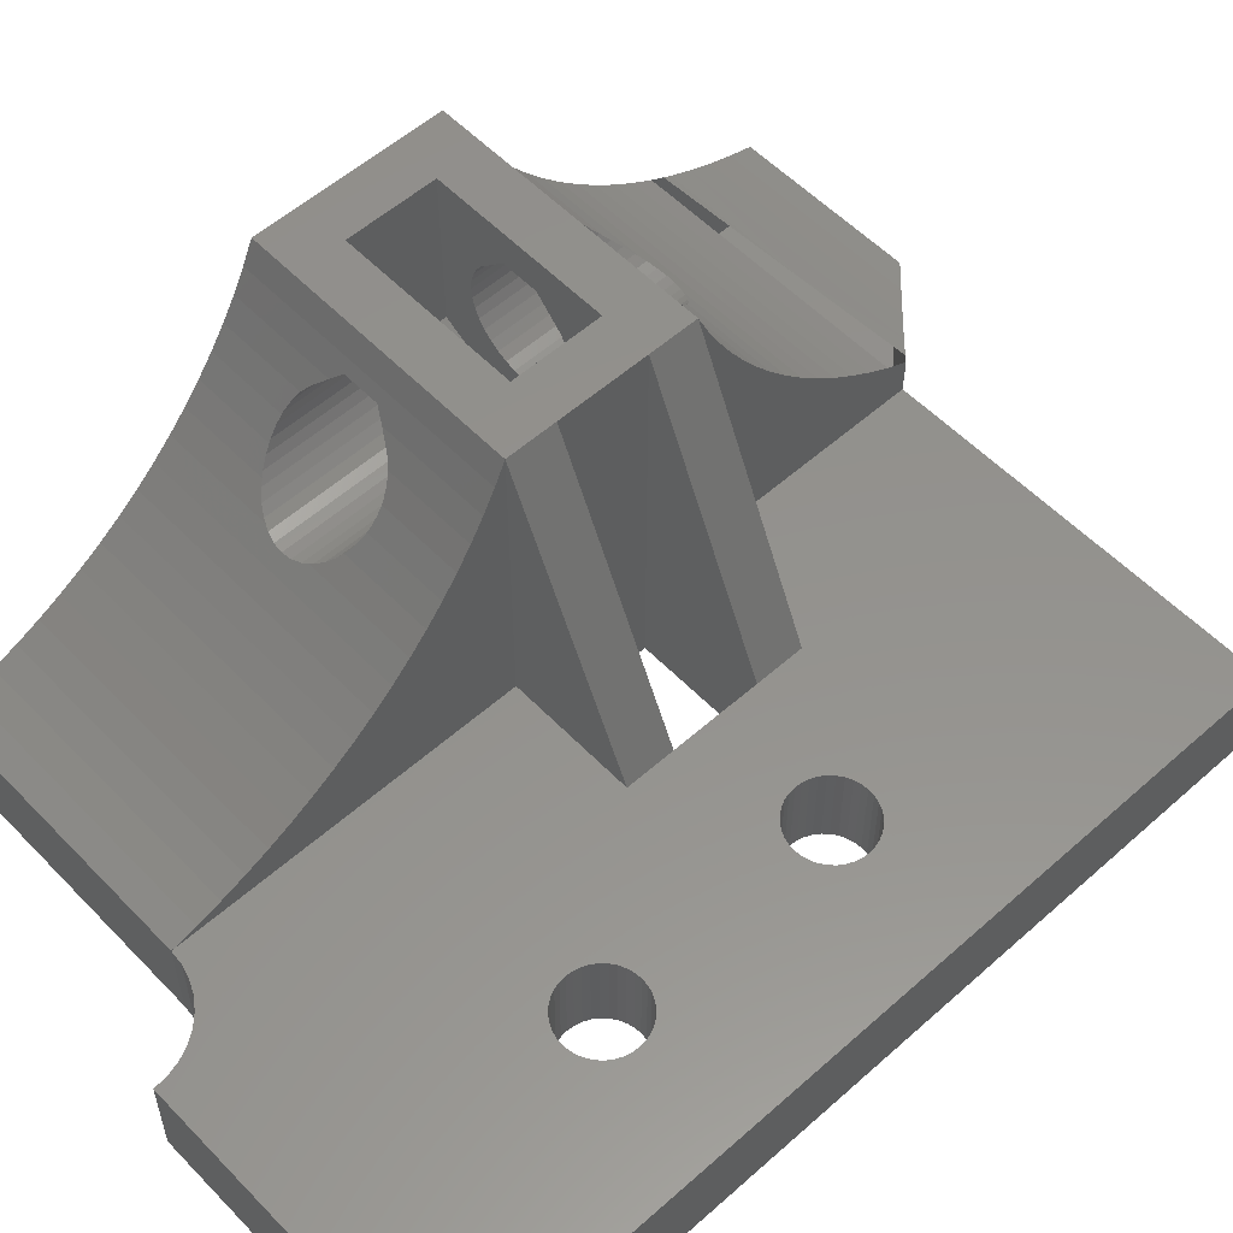
<metadata>
{"format":"stl","ext":"stl","renderer":"f3d","projection":"perspective","resolution":1024,"background":"white","views":[{"elev":55.6,"azim":-133.0,"up":"+Z"}]}
</metadata>
<code>
# stl→obj: 426 verts, 866 faces
v 33.23 17.41 17.68
v 33.25 22.25 17.65
v 33.25 17.39 17.65
v 32.92 17.67 18.12
v 32.92 22.25 18.12
v 6.554 36.58 5
v 6.875 36.35 1.128e-14
v 6.554 36.58 1.128e-14
v 6.875 36.35 5
v 28.27 22.25 13.47
v 27.87 14.58 13.88
v 28.27 14.21 13.47
v 27.87 22.25 13.88
v 25.2 22.25 12.4
v 35.59 22.25 12.4
v 30.4 22.25 9.4
v 30.39 22.25 12.7
v 29.82 22.25 12.75
v 29.27 22.25 12.9
v 28.74 22.25 13.14
v 27.54 22.25 14.35
v 27.29 22.25 14.87
v 25.2 22.25 21.59
v 27.15 22.25 15.43
v 27.1 22.25 16
v 27.15 22.25 16.57
v 27.29 22.25 17.13
v 27.54 22.25 17.65
v 27.87 22.25 18.12
v 29.33 22.25 19.59
v 31.46 22.25 19.59
v 33.5 22.25 14.87
v 35.59 22.25 21.59
v 33.25 22.25 14.35
v 32.92 22.25 13.88
v 32.52 22.25 13.47
v 32.04 22.25 13.14
v 31.52 22.25 12.9
v 30.97 22.25 12.75
v 33.64 22.25 15.43
v 33.7 22.25 16
v 33.64 22.25 16.57
v 33.5 22.25 17.13
v 9.724 39.75 5
v 9.949 39.43 1.128e-14
v 9.949 39.43 5
v 9.724 39.75 1.128e-14
v 10.11 37.53 5
v 9.949 37.18 1.128e-14
v 9.949 37.18 5
v 10.11 37.53 1.128e-14
v 28.27 35.39 13.47
v 27.87 27.35 13.88
v 28.27 27.35 13.47
v 27.87 35.02 13.88
v 38.39 45.42 6.396
v 22.4 46.79 5.859
v 22.4 45.42 6.396
v 38.39 46.79 5.859
v 27.54 17.39 17.65
v 27.29 17.05 17.13
v 18.5 51.85 1.128e-14
v 18.95 51.21 5
v 18.95 51.21 1.128e-14
v 18.5 51.85 5
v 38.39 8.106 8.416
v 22.4 9.338 9.22
v 22.4 8.106 8.416
v 38.39 9.338 9.22
v 31.52 27.35 12.9
v 30.97 36.08 12.75
v 30.97 27.35 12.75
v 31.52 35.93 12.9
v 30.39 13.47 12.7
v 29.82 13.52 12.75
v 10.22 38.69 5
v 10.25 38.3 1.128e-14
v 10.25 38.3 5
v 10.22 38.69 1.128e-14
v 27.15 16.68 16.57
v 33.5 34.19 14.87
v 33.25 27.35 14.35
v 33.5 27.35 14.87
v 33.25 34.62 14.35
v 5.784 38.69 1.128e-14
v 5.75 38.3 5
v 5.75 38.3 1.128e-14
v 5.784 38.69 5
v 28.74 27.35 13.14
v 28.75 35.69 13.14
v 32.4 26.8 10.55
v 32.4 22.8 1.128e-14
v 32.4 22.8 10.55
v 32.4 26.8 1.128e-14
v 22.4 49.6 1.128e-14
v 38.39 49.6 5
v 38.39 49.6 0
v 22.4 49.6 5
v 38.39 40.26 9.22
v 22.4 41.49 8.416
v 22.4 40.26 9.22
v 38.39 41.49 8.416
v 6.276 26.25 1.128e-14
v 6.051 25.93 5
v 6.051 25.93 1.128e-14
v 6.276 26.25 5
v 38.39 12.77 12
v 22.4 13.81 13.03
v 22.4 12.77 12
v 29.27 13.67 12.9
v 28.98 13.81 13.03
v 30.97 13.52 12.75
v 31.52 13.67 12.9
v 31.81 13.81 13.03
v 38.39 13.81 13.03
v 38.39 42.77 7.676
v 22.4 44.07 7.002
v 22.4 42.77 7.676
v 38.39 44.07 7.002
v 10.22 25.19 5
v 10.25 24.8 1.128e-14
v 10.25 24.8 5
v 10.22 25.19 1.128e-14
v 8.77 36.19 5
v 9.125 36.35 1.128e-14
v 8.77 36.19 1.128e-14
v 9.125 36.35 5
v 28.98 35.79 13.03
v 22.4 36.83 12
v 22.4 35.79 13.03
v 29.27 35.93 12.9
v 29.82 36.08 12.75
v 38.39 36.83 12
v 30.4 36.13 12.7
v 31.81 35.79 13.03
v 38.39 35.79 13.03
v 27.13 16.6 16.45
v 27.1 16.27 16
v 8.391 27.02 5
v 8 27.05 1.128e-14
v 8.391 27.02 1.128e-14
v 8 27.05 5
v 33.5 32.55 17.13
v 33.64 27.35 16.57
v 33.5 27.35 17.13
v 33.64 32.92 16.57
v 9.446 26.52 5
v 9.125 26.75 1.128e-14
v 9.446 26.52 1.128e-14
v 9.125 26.75 5
v 20.15 50.2 5
v 20.86 49.87 1.128e-14
v 20.15 50.2 1.128e-14
v 20.86 49.87 5
v 9.125 40.25 5
v 8.77 40.41 1.128e-14
v 9.125 40.25 1.128e-14
v 8.77 40.41 5
v 33.7 16.27 16
v 33.64 15.85 15.43
v 0 54.1 5
v 0 5.55 1.128e-14
v 0 5.55 5
v 0 54.1 1.128e-14
v 27.15 15.85 15.43
v 38.39 19.45 21.59
v 22.4 22.25 21.59
v 22.4 19.45 21.59
v 22.4 27.35 21.59
v 22.4 30.15 21.59
v 35.59 27.35 21.59
v 25.2 27.35 21.59
v 38.39 30.15 21.59
v 8.77 26.91 5
v 8.77 26.91 1.128e-14
v 27.56 17.41 17.68
v 27.87 17.67 18.12
v 27.29 15.41 14.87
v 27.54 14.98 14.35
v 38.39 30.76 20.25
v 22.4 30.76 20.25
v 22.4 33.87 15.26
v 27.15 33.75 15.43
v 27.19 33.87 15.26
v 22.4 33 16.45
v 27.09 33.33 16
v 27.13 33 16.45
v 21.62 49.67 5
v 21.62 49.67 1.128e-14
v 15.2 22.25 5
v 22.4 22.25 1.833e-14
v 15.2 22.25 1.833e-14
v 22.4 14.8 14.12
v 28.74 13.91 13.14
v 27.7 14.8 14.12
v 9.724 23.35 5
v 9.446 23.08 1.128e-14
v 9.446 23.08 5
v 9.724 23.35 1.128e-14
v 28.69 31.44 18.95
v 22.4 31.44 18.95
v 29.33 31.11 19.59
v 31.46 31.11 19.59
v 32.1 31.44 18.95
v 38.39 31.44 18.95
v 17.9 54.1 1.128e-14
v 17.9 54.1 5
v 27.19 15.73 15.26
v 28.4 26.8 1.128e-14
v 30.4 26.8 9.4
v 28.39 26.8 10.55
v 27.1 27.35 16
v 27.15 27.35 15.43
v 33.5 17.05 17.13
v 33.64 16.68 16.57
v 17.97 53.32 1.128e-14
v 18.17 52.56 5
v 18.17 52.56 1.128e-14
v 17.97 53.32 5
v 38.39 18.16 18.95
v 38.39 17.41 17.68
v 32.1 18.16 18.95
v 33.66 33 16.45
v 38.39 32.19 17.68
v 38.39 33 16.45
v 33.25 32.21 17.65
v 33.23 32.19 17.68
v 5.784 24.41 1.128e-14
v 5.886 24.03 5
v 5.886 24.03 1.128e-14
v 5.784 24.41 5
v 19.51 50.65 5
v 19.51 50.65 1.128e-14
v 26.53 1.418 5.394
v 38.39 2.814 5.859
v 25.14 2.814 5.859
v 38.39 1.418 5.394
v 7.23 36.19 5
v 7.609 36.08 1.128e-14
v 7.23 36.19 1.128e-14
v 7.609 36.08 5
v 33.7 27.35 16
v 33.7 33.33 16
v 7.23 22.69 5
v 7.609 22.58 1.128e-14
v 7.23 22.69 1.128e-14
v 7.609 22.58 5
v 9.446 36.58 1.128e-14
v 9.446 36.58 5
v 38.39 39.07 10.09
v 22.4 39.07 10.09
v 38.39 6.017 7.257
v 29.53 5.523 7.008
v 38.39 5.526 7.002
v 33.64 27.35 15.43
v 33.64 33.75 15.43
v 32.92 27.35 13.88
v 33.09 34.8 14.12
v 32.92 35.02 13.88
v 27.54 27.35 14.35
v 27.7 34.8 14.12
v 27.54 34.62 14.35
v 8.391 22.58 5
v 8.77 22.69 1.128e-14
v 8.391 22.58 1.128e-14
v 8.77 22.69 5
v 27.15 32.92 16.57
v 22.4 32.19 17.68
v 27.29 32.55 17.13
v 27.54 32.21 17.65
v 27.56 32.19 17.68
v 9.949 23.68 5
v 9.949 23.68 1.128e-14
v 30.4 22.8 9.4
v 30.4 27.35 9.4
v 35.59 27.35 12.4
v 8 36.05 1.128e-14
v 8 36.05 5
v 38.39 10.53 10.09
v 22.4 11.67 11.01
v 22.4 10.53 10.09
v 38.39 11.67 11.01
v 7.609 27.02 1.128e-14
v 7.609 27.02 5
v 32.04 13.91 13.14
v 38.39 14.8 14.12
v 32.52 14.21 13.47
v 32.92 14.58 13.88
v 33.09 14.8 14.12
v 38.39 4.184 6.396
v 23.77 4.184 6.396
v 33.25 27.35 17.65
v 27.95 0 5
v 38.39 0 5
v 15.2 27.35 5
v 15.2 30.15 5
v 22.4 18.84 20.25
v 38.39 18.84 20.25
v 9.446 40.02 5
v 9.446 40.02 1.128e-14
v 7.23 40.41 5
v 6.875 40.25 1.128e-14
v 7.23 40.41 1.128e-14
v 6.875 40.25 5
v 28.39 22.8 10.55
v 28.4 22.8 1.128e-14
v 31.46 18.49 19.59
v 32.52 27.35 13.47
v 32.52 35.39 13.47
v 6.051 23.68 1.128e-14
v 6.276 23.35 5
v 6.276 23.35 1.128e-14
v 6.051 23.68 5
v 5.784 25.19 1.128e-14
v 5.75 24.8 5
v 5.75 24.8 1.128e-14
v 5.784 25.19 5
v 9.724 36.85 1.128e-14
v 9.724 36.85 5
v 29.27 27.35 12.9
v 9.125 22.85 1.128e-14
v 9.125 22.85 5
v 25.2 27.35 12.4
v 5.886 39.07 1.128e-14
v 5.886 39.07 5
v 27.95 0 2.397e-14
v 38.39 0 1.128e-14
v 5.784 37.91 1.128e-14
v 5.886 37.53 5
v 5.886 37.53 1.128e-14
v 5.784 37.91 5
v 38.39 48.18 5.394
v 22.4 48.18 5.394
v 38.39 6.411 7.447
v 38.39 6.834 7.676
v 38.39 15.73 15.26
v 38.39 16.6 16.45
v 38.39 34.8 14.12
v 38.39 33.87 15.26
v 38.39 37.93 11.01
v 33.6 15.73 15.26
v 33.66 16.6 16.45
v 22.4 6.834 7.676
v 10.22 24.41 1.128e-14
v 10.22 24.41 5
v 10.22 37.91 5
v 10.22 37.91 1.128e-14
v 8 40.55 5
v 7.609 40.52 1.128e-14
v 8 40.55 1.128e-14
v 7.609 40.52 5
v 6.051 37.18 1.128e-14
v 6.276 36.85 5
v 6.276 36.85 1.128e-14
v 6.051 37.18 5
v 29.82 27.35 12.75
v 22.4 15.73 15.26
v 22.4 16.6 16.45
v 32.92 31.93 18.12
v 22.4 34.8 14.12
v 27.29 34.19 14.87
v 7.23 26.91 1.128e-14
v 7.23 26.91 5
v 6.276 39.75 1.128e-14
v 6.051 39.43 5
v 6.051 39.43 1.128e-14
v 6.276 39.75 5
v 32.92 27.35 18.12
v 31.46 27.35 19.59
v 32.04 35.69 13.14
v 32.04 27.35 13.14
v 27.87 31.93 18.12
v 29.33 27.35 19.59
v 27.87 27.35 18.12
v 22.4 30.15 5
v 6.875 22.85 5
v 6.875 22.85 1.128e-14
v 10.11 39.07 5
v 10.11 39.07 1.128e-14
v 22.4 37.93 11.01
v 33.6 33.87 15.26
v 8 22.55 1.128e-14
v 8 22.55 5
v 6.554 40.02 1.128e-14
v 6.554 40.02 5
v 22.4 17.41 17.68
v 15.2 19.45 5
v 22.4 19.45 5
v 5.886 25.57 1.128e-14
v 5.886 25.57 5
v 30.39 27.35 12.7
v 15.2 27.35 1.833e-14
v 22.4 27.35 1.833e-14
v 8.391 40.52 1.128e-14
v 8.391 40.52 5
v 8.391 36.08 5
v 8.391 36.08 1.128e-14
v 27.54 27.35 17.65
v 6.875 26.75 1.128e-14
v 6.875 26.75 5
v 9.724 26.25 1.128e-14
v 9.724 26.25 5
v 6.554 23.08 5
v 6.554 23.08 1.128e-14
v 27.29 27.35 17.13
v 27.15 27.35 16.57
v 22.4 18.16 18.95
v 28.69 18.16 18.95
v 10.11 24.03 5
v 10.11 24.03 1.128e-14
v 29.33 18.49 19.59
v 27.29 27.35 14.87
v 9.949 25.93 5
v 10.11 25.57 1.128e-14
v 10.11 25.57 5
v 9.949 25.93 1.128e-14
v 6.554 26.52 1.128e-14
v 6.554 26.52 5
v 33.5 15.41 14.87
v 33.25 14.98 14.35
v 22.81 5.142 6.829
v 22.4 5.55 5
v 13.75 5.55 1.128e-14
v 22.4 5.55 1.128e-14
v 22.4 5.55 7.015
v 22.4 5.526 7.002
f 1 2 3
f 2 1 4
f 2 4 5
f 6 7 8
f 7 6 9
f 10 11 12
f 11 10 13
f 14 15 16
f 15 14 17
f 17 14 18
f 18 14 19
f 19 14 20
f 20 14 10
f 10 14 13
f 13 14 21
f 21 14 22
f 22 14 23
f 22 23 24
f 24 23 25
f 25 23 26
f 26 23 27
f 27 23 28
f 28 23 29
f 29 23 30
f 30 23 31
f 15 32 33
f 32 15 34
f 34 15 35
f 35 15 36
f 36 15 37
f 37 15 38
f 38 15 39
f 39 15 17
f 33 32 40
f 33 40 41
f 33 41 42
f 33 42 43
f 33 43 2
f 33 2 5
f 33 5 31
f 33 31 23
f 44 45 46
f 45 44 47
f 48 49 50
f 49 48 51
f 52 53 54
f 53 52 55
f 56 57 58
f 57 56 59
f 27 60 61
f 60 27 28
f 62 63 64
f 63 62 65
f 66 67 68
f 67 66 69
f 70 71 72
f 71 70 73
f 74 18 75
f 18 74 17
f 76 77 78
f 77 76 79
f 26 61 80
f 61 26 27
f 81 82 83
f 82 81 84
f 85 86 87
f 86 85 88
f 89 52 54
f 52 89 90
f 91 92 93
f 92 91 94
f 95 96 97
f 96 95 98
f 99 100 101
f 100 99 102
f 103 104 105
f 104 103 106
f 107 108 109
f 108 107 75
f 108 75 110
f 108 110 111
f 75 107 74
f 74 107 112
f 112 107 113
f 113 107 114
f 114 107 115
f 116 117 118
f 117 116 119
f 120 121 122
f 121 120 123
f 124 125 126
f 125 124 127
f 128 129 130
f 129 128 131
f 129 131 132
f 129 132 133
f 133 132 134
f 133 134 71
f 133 71 73
f 133 73 135
f 133 135 136
f 25 137 138
f 137 25 80
f 80 25 26
f 139 140 141
f 140 139 142
f 143 144 145
f 144 143 146
f 147 148 149
f 148 147 150
f 151 152 153
f 152 151 154
f 155 156 157
f 156 155 158
f 159 40 160
f 40 159 41
f 161 162 163
f 162 161 164
f 24 138 165
f 138 24 25
f 166 167 168
f 167 166 23
f 167 23 169
f 169 23 170
f 23 166 33
f 33 166 171
f 170 172 173
f 172 170 23
f 173 172 171
f 173 171 166
f 174 141 175
f 141 174 139
f 28 176 60
f 176 28 177
f 177 28 29
f 21 178 179
f 178 21 22
f 170 180 181
f 180 170 173
f 182 183 184
f 183 182 185
f 183 185 186
f 186 185 187
f 188 95 189
f 95 188 98
f 190 191 192
f 191 190 167
f 111 193 108
f 193 111 194
f 193 194 12
f 193 12 11
f 193 11 195
f 196 197 198
f 197 196 199
f 181 200 201
f 200 181 202
f 202 181 203
f 204 180 205
f 180 204 203
f 180 203 181
f 161 206 164
f 206 161 207
f 22 208 178
f 208 22 165
f 165 22 24
f 91 209 94
f 209 91 210
f 211 209 210
f 150 175 148
f 175 150 174
f 183 212 213
f 212 183 186
f 214 42 215
f 42 214 43
f 216 217 218
f 217 216 219
f 220 1 221
f 1 220 4
f 4 220 222
f 223 224 225
f 224 223 146
f 224 146 143
f 224 143 226
f 224 226 227
f 228 229 230
f 229 228 231
f 154 189 152
f 189 154 188
f 232 153 233
f 153 232 151
f 234 235 236
f 235 234 237
f 238 239 240
f 239 238 241
f 146 242 144
f 242 146 223
f 242 223 243
f 244 245 246
f 245 244 247
f 127 248 125
f 248 127 249
f 250 101 251
f 101 250 99
f 252 253 254
f 243 255 242
f 255 243 256
f 84 257 82
f 257 84 258
f 257 258 259
f 55 260 53
f 260 55 261
f 260 261 262
f 263 264 265
f 264 263 266
f 185 267 187
f 267 185 268
f 267 268 269
f 269 268 270
f 270 268 271
f 272 199 196
f 199 272 273
f 15 274 16
f 274 15 93
f 93 15 91
f 91 275 210
f 275 91 276
f 276 91 15
f 241 277 239
f 277 241 278
f 279 280 281
f 280 279 282
f 142 283 140
f 283 142 284
f 115 285 114
f 285 115 286
f 285 286 287
f 287 286 288
f 288 286 289
f 236 290 291
f 290 236 235
f 226 145 292
f 145 226 143
f 113 37 38
f 37 113 114
f 37 114 285
f 293 237 234
f 237 293 294
f 170 295 169
f 295 170 296
f 166 297 298
f 297 166 168
f 299 47 44
f 47 299 300
f 301 302 303
f 302 301 304
f 209 305 306
f 305 209 211
f 222 5 4
f 5 222 307
f 5 307 31
f 287 37 285
f 37 287 36
f 259 308 257
f 308 259 309
f 310 311 312
f 311 310 313
f 314 315 316
f 315 314 317
f 50 318 319
f 318 50 49
f 320 90 89
f 90 320 128
f 128 320 131
f 266 321 264
f 321 266 322
f 14 305 323
f 305 14 16
f 305 16 274
f 323 211 275
f 211 323 305
f 275 211 210
f 324 88 85
f 88 324 325
f 294 326 327
f 326 294 293
f 328 329 330
f 329 328 331
f 316 231 228
f 231 316 315
f 63 233 64
f 233 63 232
f 332 98 333
f 98 332 96
f 97 294 327
f 294 97 237
f 237 97 235
f 235 97 290
f 290 97 254
f 254 97 252
f 252 97 334
f 334 97 335
f 335 97 66
f 66 97 69
f 69 97 279
f 279 97 282
f 282 97 107
f 107 97 115
f 115 97 286
f 286 97 336
f 336 97 337
f 337 97 221
f 221 97 220
f 220 97 298
f 298 97 166
f 166 97 133
f 166 133 136
f 166 136 338
f 166 338 339
f 166 339 225
f 166 225 224
f 166 224 205
f 166 205 180
f 166 180 173
f 133 97 340
f 340 97 250
f 250 97 99
f 99 97 102
f 102 97 116
f 116 97 119
f 119 97 56
f 56 97 59
f 59 97 332
f 332 97 96
f 336 160 341
f 160 336 337
f 160 337 159
f 159 337 342
f 342 41 159
f 41 342 215
f 41 215 42
f 335 68 343
f 68 335 66
f 122 344 345
f 344 122 121
f 346 51 48
f 51 346 347
f 348 349 350
f 349 348 351
f 352 353 354
f 353 352 355
f 194 19 20
f 19 194 111
f 19 111 110
f 351 303 349
f 303 351 301
f 194 10 12
f 10 194 20
f 356 131 320
f 131 356 132
f 165 357 208
f 357 165 358
f 358 165 138
f 358 138 137
f 227 205 224
f 205 227 359
f 205 359 204
f 78 347 346
f 347 78 77
f 360 262 261
f 262 360 182
f 262 182 361
f 361 182 184
f 284 362 283
f 362 284 363
f 364 365 366
f 365 364 367
f 319 248 249
f 248 319 318
f 323 23 14
f 23 323 172
f 206 219 216
f 219 206 207
f 330 355 352
f 355 330 329
f 203 368 369
f 368 203 204
f 368 204 359
f 308 370 371
f 370 308 309
f 299 157 300
f 157 299 155
f 59 333 57
f 333 59 332
f 372 373 374
f 373 372 200
f 373 200 202
f 170 375 296
f 376 246 377
f 246 376 244
f 378 79 76
f 79 378 379
f 181 375 170
f 375 181 201
f 375 201 268
f 375 268 185
f 375 185 182
f 375 182 360
f 375 360 130
f 375 130 129
f 375 129 380
f 375 380 251
f 375 251 101
f 375 101 100
f 375 100 118
f 375 118 117
f 375 117 58
f 375 58 57
f 375 57 333
f 375 333 98
f 112 17 74
f 17 112 39
f 256 83 255
f 83 256 381
f 83 381 81
f 247 382 245
f 382 247 383
f 130 90 128
f 90 130 360
f 90 360 52
f 52 360 55
f 55 360 261
f 359 292 368
f 292 359 227
f 292 227 226
f 3 43 214
f 43 3 2
f 304 384 302
f 384 304 385
f 110 18 19
f 18 110 75
f 46 379 378
f 379 46 45
f 87 331 328
f 331 87 86
f 80 358 137
f 358 80 386
f 386 80 61
f 386 61 60
f 386 60 176
f 168 387 388
f 366 325 324
f 325 366 365
f 201 271 268
f 271 201 372
f 372 201 200
f 203 373 202
f 373 203 369
f 389 317 314
f 317 389 390
f 218 65 62
f 65 218 217
f 391 132 356
f 132 391 134
f 169 392 393
f 392 169 295
f 158 394 156
f 394 158 395
f 396 126 397
f 126 396 124
f 230 313 310
f 313 230 229
f 353 8 354
f 8 353 6
f 371 73 70
f 73 371 135
f 135 371 370
f 270 374 398
f 374 270 271
f 374 271 372
f 363 399 362
f 399 363 400
f 112 38 39
f 38 112 113
f 147 401 402
f 401 147 149
f 385 364 384
f 364 385 367
f 84 338 258
f 338 84 339
f 339 84 81
f 339 81 381
f 278 397 277
f 397 278 396
f 288 36 287
f 36 288 35
f 72 134 391
f 134 72 71
f 403 377 404
f 377 403 376
f 267 405 406
f 405 267 269
f 186 406 212
f 406 186 187
f 406 187 267
f 322 197 321
f 197 322 198
f 177 386 176
f 386 177 407
f 407 177 408
f 409 273 272
f 273 409 410
f 305 92 306
f 92 305 274
f 93 92 274
f 31 411 30
f 411 31 307
f 395 350 394
f 350 395 348
f 262 412 260
f 412 262 361
f 370 136 135
f 136 370 338
f 338 370 309
f 338 309 259
f 338 259 258
f 413 414 415
f 414 413 416
f 400 417 399
f 417 400 418
f 13 195 11
f 195 13 179
f 179 13 21
f 119 58 117
f 58 119 56
f 418 103 417
f 103 418 106
f 276 323 275
f 323 276 391
f 391 276 72
f 72 276 70
f 70 276 371
f 371 276 308
f 308 276 257
f 257 276 82
f 82 276 83
f 83 276 171
f 83 171 255
f 255 171 242
f 242 171 144
f 144 171 145
f 145 171 292
f 292 171 368
f 368 171 369
f 323 412 172
f 412 323 260
f 260 323 53
f 53 323 54
f 54 323 89
f 89 323 320
f 320 323 356
f 356 323 391
f 172 412 213
f 172 213 212
f 172 212 406
f 172 406 405
f 172 405 398
f 172 398 374
f 172 374 373
f 172 373 369
f 172 369 171
f 419 34 420
f 34 419 32
f 105 390 389
f 390 105 104
f 291 253 421
f 253 291 290
f 253 290 254
f 9 240 7
f 240 9 238
f 422 423 424
f 423 422 162
f 162 422 163
f 402 416 413
f 416 402 401
f 169 191 167
f 191 169 393
f 341 32 419
f 32 341 160
f 32 160 40
f 415 123 120
f 123 415 414
f 361 213 412
f 213 361 184
f 213 184 183
f 381 225 339
f 225 381 256
f 225 256 243
f 225 243 223
f 425 422 426
f 422 425 343
f 422 343 388
f 388 343 68
f 388 68 67
f 388 67 281
f 388 281 280
f 388 280 109
f 388 109 108
f 388 108 193
f 388 193 357
f 388 357 358
f 388 358 386
f 388 386 407
f 388 407 297
f 388 297 168
f 102 118 100
f 118 102 116
f 289 35 288
f 35 289 420
f 35 420 34
f 29 408 177
f 408 29 411
f 411 29 30
f 179 193 195
f 193 179 357
f 357 179 178
f 357 178 208
f 69 281 67
f 281 69 279
f 337 215 342
f 215 337 221
f 215 221 214
f 214 221 3
f 3 221 1
f 171 15 33
f 15 171 276
f 286 420 289
f 420 286 336
f 420 336 419
f 419 336 341
f 383 265 382
f 265 383 263
f 133 380 129
f 380 133 340
f 345 410 409
f 410 345 344
f 423 192 424
f 192 423 392
f 424 192 191
f 164 85 162
f 85 164 324
f 324 164 366
f 366 164 364
f 364 164 206
f 162 85 87
f 364 206 384
f 384 206 302
f 302 206 303
f 303 206 349
f 349 206 350
f 350 206 394
f 394 206 156
f 156 206 157
f 157 206 300
f 300 206 47
f 47 206 45
f 45 206 379
f 379 206 79
f 79 206 77
f 77 206 121
f 121 206 392
f 121 392 423
f 392 206 216
f 392 216 393
f 393 216 218
f 393 218 62
f 393 62 64
f 393 64 233
f 393 233 153
f 393 153 152
f 393 152 189
f 393 189 95
f 393 95 97
f 393 97 191
f 191 97 209
f 191 209 424
f 424 209 326
f 209 97 94
f 94 97 92
f 326 306 327
f 306 326 209
f 327 306 92
f 327 92 97
f 162 230 423
f 230 162 228
f 228 162 316
f 316 162 87
f 423 230 310
f 423 310 312
f 423 312 404
f 423 404 377
f 423 377 246
f 423 246 245
f 423 245 382
f 423 382 265
f 423 265 264
f 423 264 321
f 423 321 197
f 423 197 199
f 423 199 273
f 423 273 410
f 423 410 344
f 423 344 121
f 328 316 87
f 316 328 314
f 314 328 330
f 314 330 389
f 389 330 352
f 389 352 105
f 105 352 354
f 105 354 103
f 103 354 8
f 103 8 417
f 417 8 7
f 417 7 399
f 399 7 240
f 399 240 362
f 362 240 239
f 362 239 283
f 283 239 277
f 283 277 140
f 140 277 397
f 140 397 141
f 141 397 126
f 141 126 175
f 175 126 125
f 175 125 148
f 148 125 248
f 148 248 149
f 149 248 318
f 149 318 401
f 401 318 49
f 401 49 416
f 416 49 51
f 416 51 414
f 414 51 347
f 414 347 123
f 123 347 77
f 123 77 121
f 326 422 424
f 422 326 293
f 422 293 234
f 422 234 236
f 422 236 291
f 422 291 421
f 426 422 421
f 340 251 380
f 251 340 250
f 282 109 280
f 109 282 107
f 311 404 312
f 404 311 403
f 163 231 161
f 231 163 229
f 229 163 313
f 313 163 311
f 311 163 422
f 161 231 315
f 311 422 403
f 403 422 376
f 376 422 244
f 244 422 247
f 247 422 383
f 383 422 263
f 263 422 266
f 266 422 322
f 322 422 198
f 198 422 196
f 196 422 272
f 272 422 409
f 409 422 345
f 345 422 122
f 122 422 387
f 122 387 78
f 387 422 388
f 161 367 207
f 367 161 365
f 365 161 325
f 325 161 88
f 88 161 86
f 86 161 315
f 207 367 385
f 207 385 304
f 207 304 301
f 207 301 351
f 207 351 348
f 207 348 395
f 207 395 158
f 207 158 155
f 207 155 299
f 207 299 44
f 207 44 46
f 207 46 378
f 207 378 76
f 207 76 78
f 207 78 296
f 296 78 387
f 296 387 190
f 296 190 295
f 207 296 219
f 219 296 375
f 219 375 217
f 217 375 65
f 65 375 63
f 63 375 232
f 232 375 151
f 151 375 154
f 154 375 188
f 188 375 98
f 317 86 315
f 86 317 331
f 331 317 390
f 331 390 329
f 329 390 104
f 329 104 355
f 355 104 106
f 355 106 353
f 353 106 418
f 353 418 6
f 6 418 400
f 6 400 9
f 9 400 363
f 9 363 238
f 238 363 284
f 238 284 241
f 241 284 142
f 241 142 278
f 278 142 139
f 278 139 396
f 396 139 174
f 396 174 124
f 124 174 150
f 124 150 127
f 127 150 147
f 127 147 249
f 249 147 402
f 249 402 319
f 319 402 413
f 319 413 50
f 50 413 415
f 50 415 48
f 48 415 120
f 48 120 346
f 346 120 122
f 346 122 78
f 269 398 405
f 398 269 270
f 392 190 192
f 190 392 295
f 167 387 168
f 387 167 190
f 298 222 220
f 222 298 307
f 411 407 408
f 407 411 297
f 297 411 307
f 297 307 298

</code>
